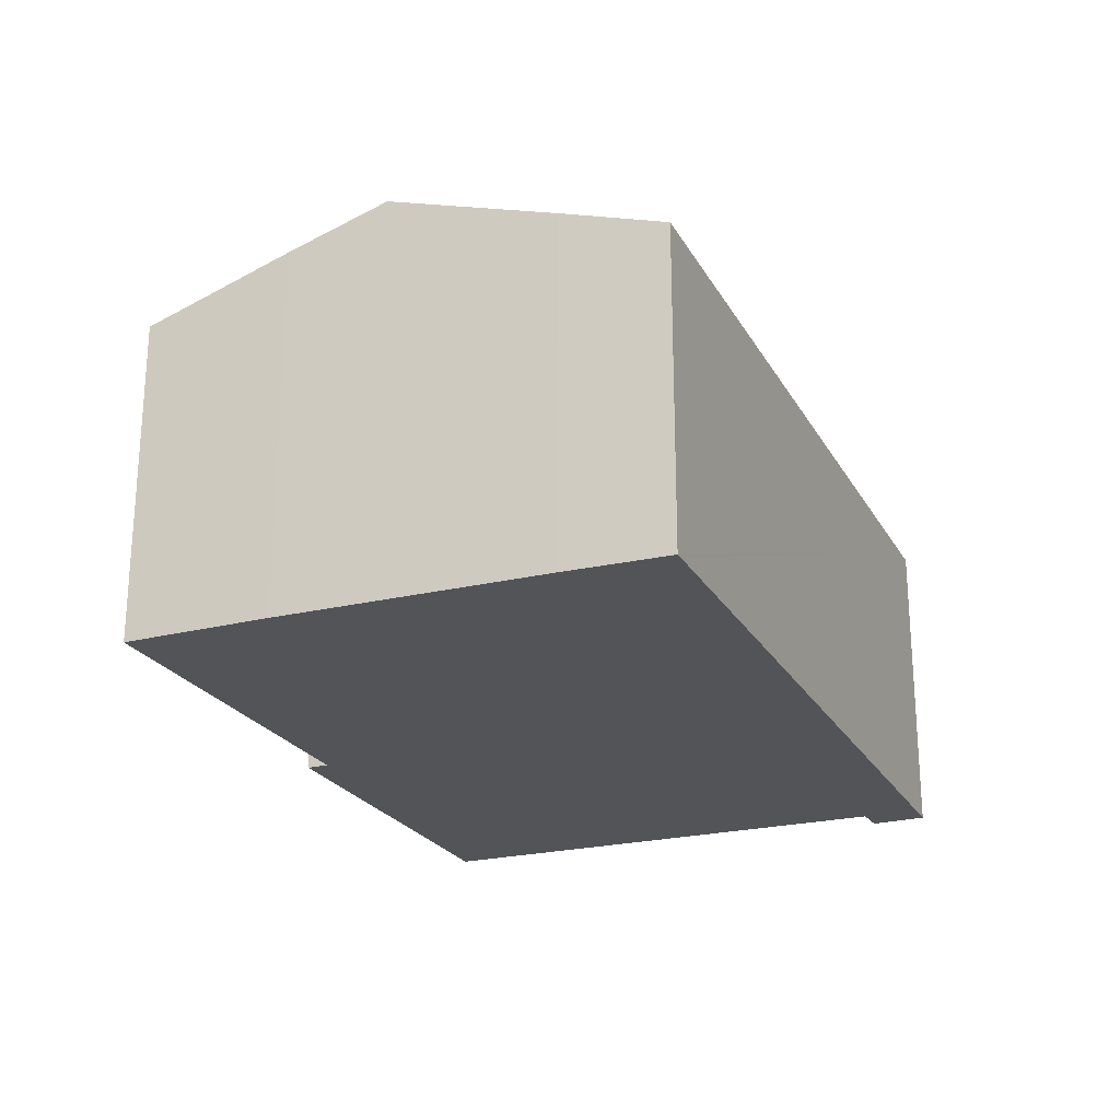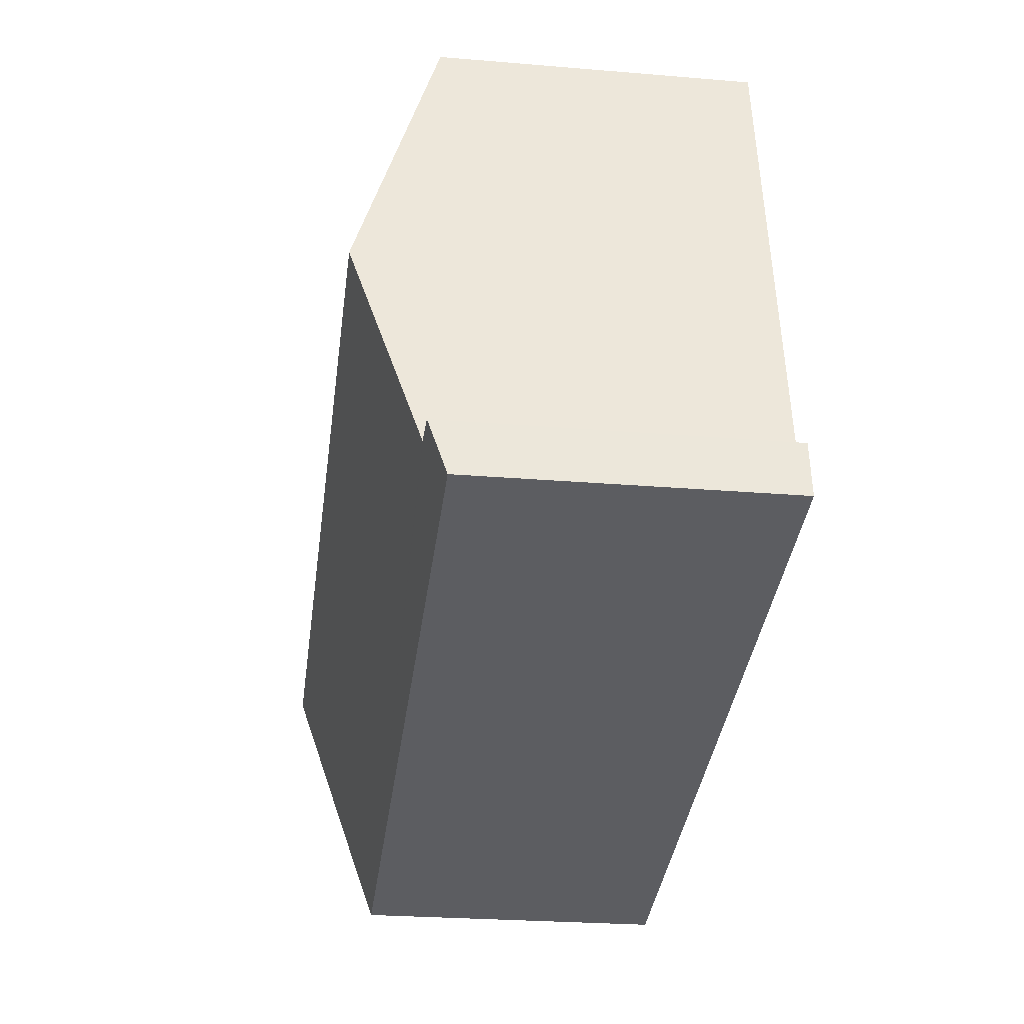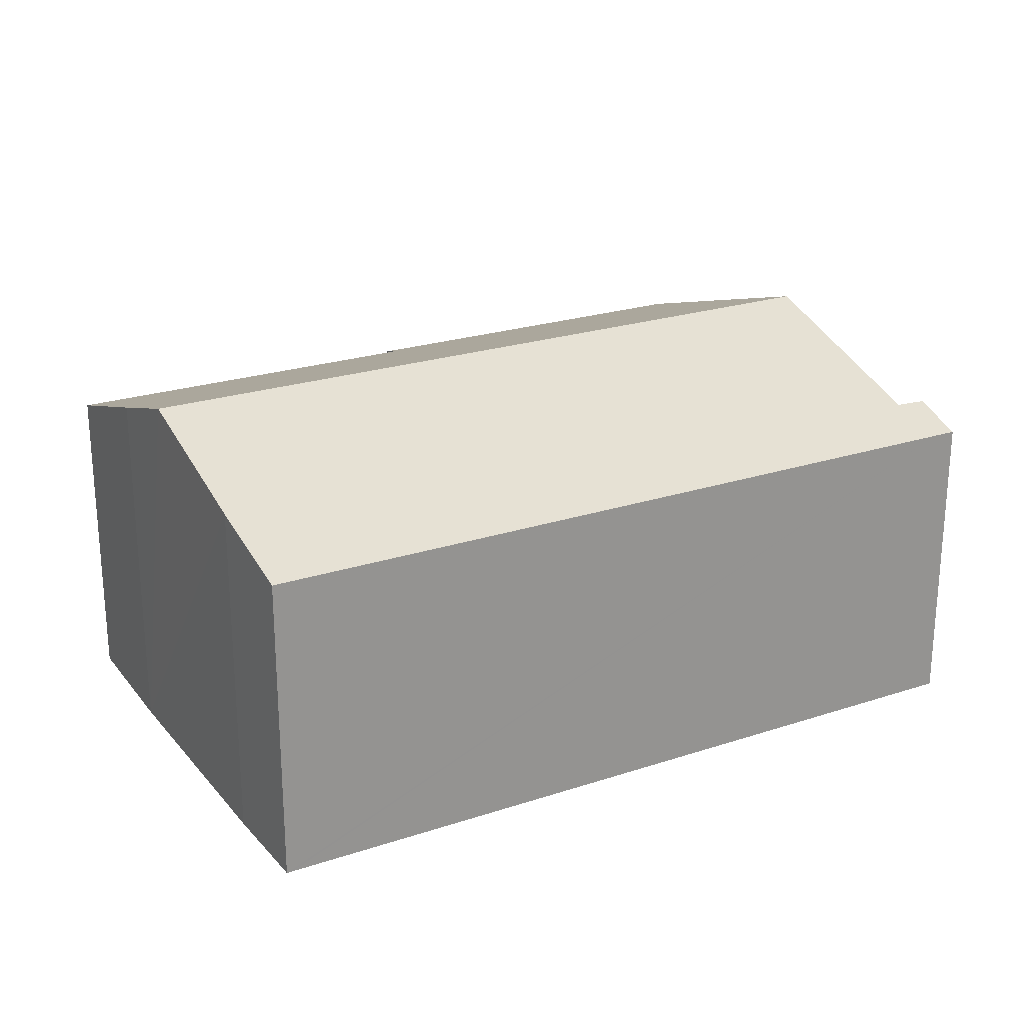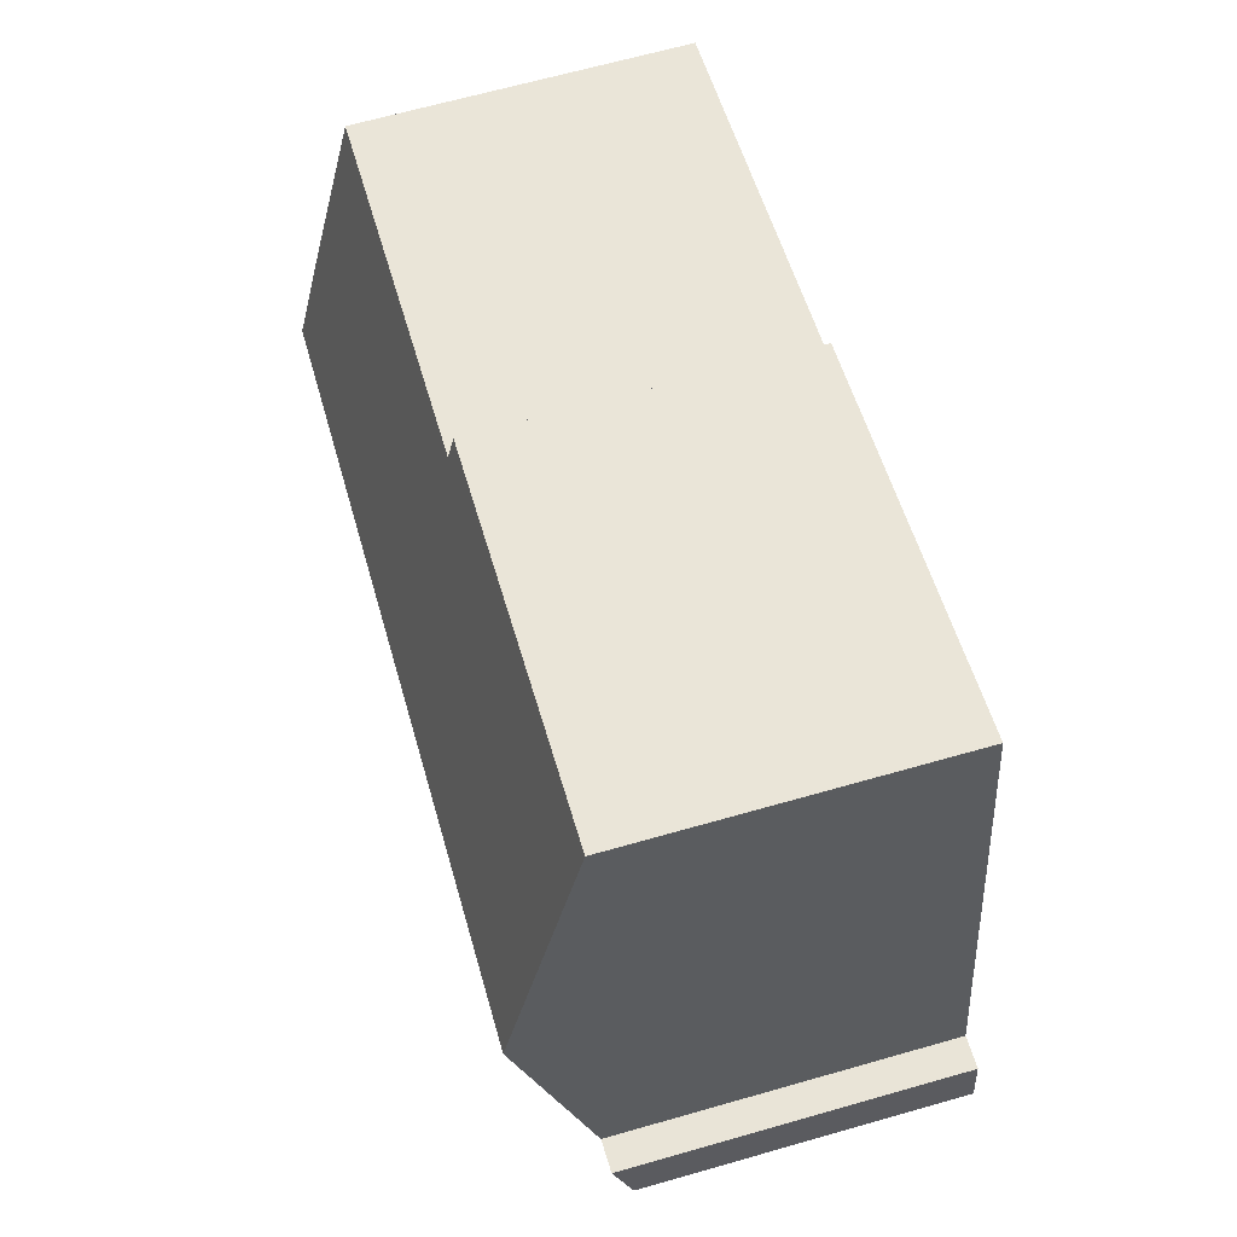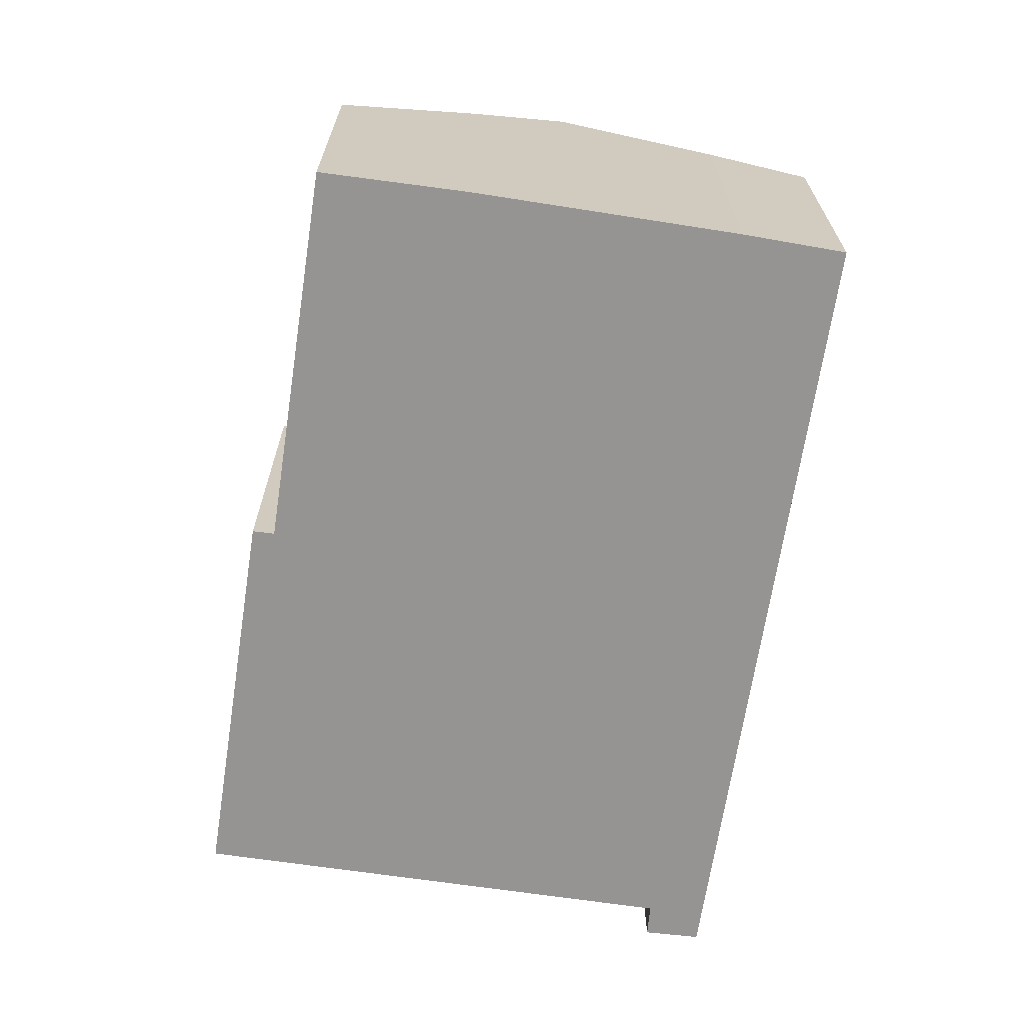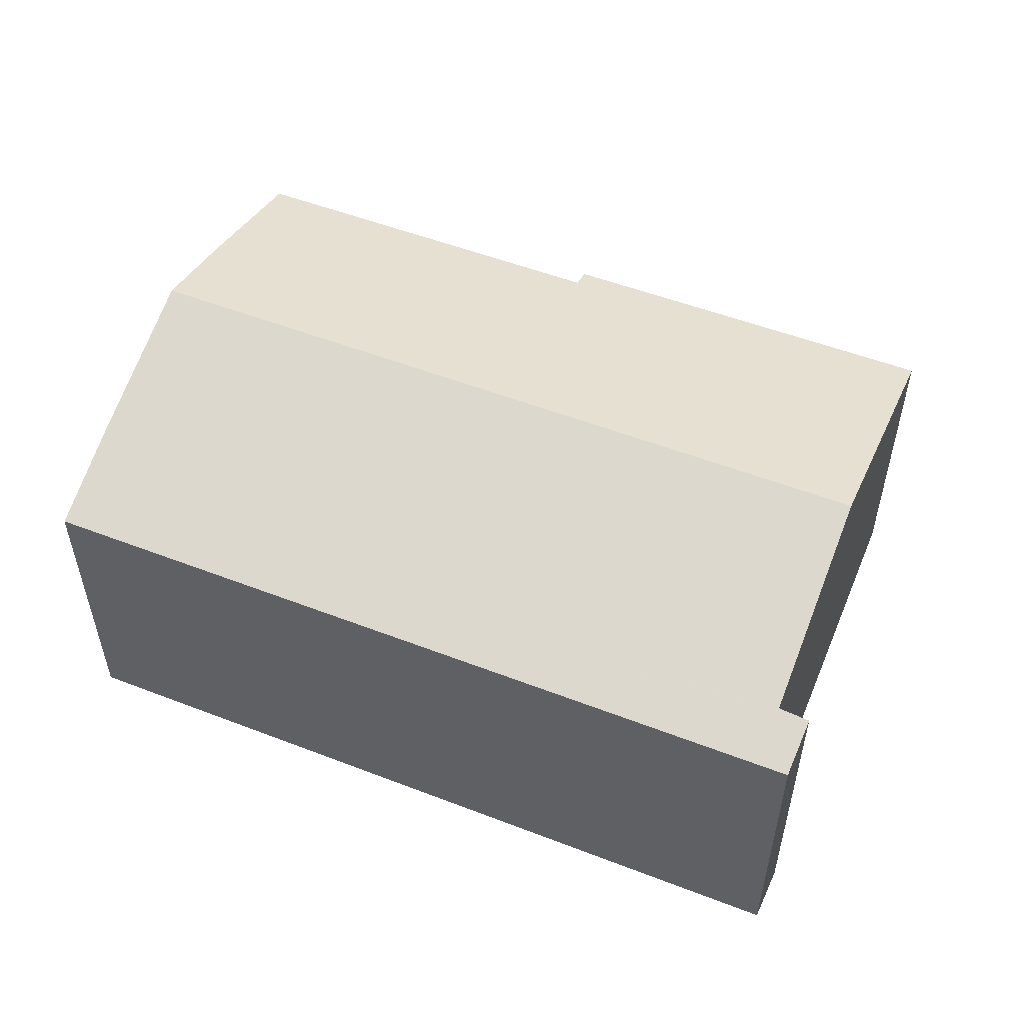
<metadata>
{"format":"obj","ext":"obj","renderer":"f3d","projection":"perspective","resolution":1024,"background":"white","views":[{"elev":-23.1,"azim":123.9,"up":"+Y"},{"elev":-25.8,"azim":-97.6,"up":"+Z"},{"elev":23.4,"azim":162.2,"up":"+Y"},{"elev":66.8,"azim":-105.9,"up":"+Z"},{"elev":-67.2,"azim":92.8,"up":"+Y"},{"elev":53.4,"azim":-146.3,"up":"+Y"}]}
</metadata>
<code>
v  12.06 7.21 10.43
v  1.908 9.162 6.052
v  3.149 7.192 12.27
v  11.97 7.369 9.929
v  20.67 7.377 8.165
v  20.05 8.441 4.793
v  19.57 9.162 2.521
v  0.209 7.605 1.279
v  0.356 7.203 -0.071
v  0 7.203 4.411e-16
v  0.576 7.203 -0.115
v  17.92 7.203 -3.581
v  0.837 7.617 1.193
v  0.936 7.619 1.18
v  18.1 7.203 -3.618
v  18.24 7.203 -3.646
v  18.78 7.951 -1.297
v  18.8 7.98 -1.205
v  18.24 2.233e-16 -3.646
v  18.1 2.215e-16 -3.618
v  17.92 2.193e-16 -3.581
v  0.576 7.042e-18 -0.115
v  0.356 4.348e-18 -0.071
v  0 0 0
v  0.209 -7.832e-17 1.279
v  0.936 -7.225e-17 1.18
v  1.908 -3.706e-16 6.052
v  3.149 -7.514e-16 12.27
v  0.837 -7.305e-17 1.193
v  12.06 -6.388e-16 10.43
v  20.67 -5e-16 8.165
v  11.97 -6.08e-16 9.929
v  18.78 7.942e-17 -1.297
v  20.05 -2.935e-16 4.793
v  18.8 7.378e-17 -1.205
v  19.57 -1.544e-16 2.521
g defaultobject
f 1 2 3
f 2 1 4
f 2 4 5
f 2 5 6
f 2 6 7
f 8 9 10
f 9 8 11
f 11 8 12
f 12 8 13
f 12 13 14
f 12 14 2
f 12 2 15
f 15 2 16
f 16 2 17
f 17 2 18
f 18 2 7
f 19 15 16
f 15 19 12
f 12 19 11
f 11 19 20
f 11 20 21
f 11 21 22
f 11 22 9
f 9 22 10
f 10 22 23
f 10 23 24
f 10 25 8
f 25 10 24
f 26 2 14
f 2 26 3
f 3 26 27
f 3 27 28
f 25 13 8
f 13 25 14
f 14 25 26
f 26 25 29
f 3 30 1
f 30 3 28
f 4 31 5
f 31 4 32
f 1 32 4
f 32 1 30
f 33 16 17
f 16 33 19
f 5 34 6
f 34 5 31
f 34 7 6
f 7 34 18
f 18 34 17
f 17 34 35
f 17 35 33
f 35 34 36
f 28 32 30
f 32 28 35
f 35 28 33
f 33 28 19
f 19 28 20
f 20 28 21
f 21 28 26
f 21 26 22
f 26 28 27
f 22 26 29
f 22 29 25
f 22 25 23
f 23 25 24
f 32 34 31
f 34 32 36
f 36 32 35

</code>
